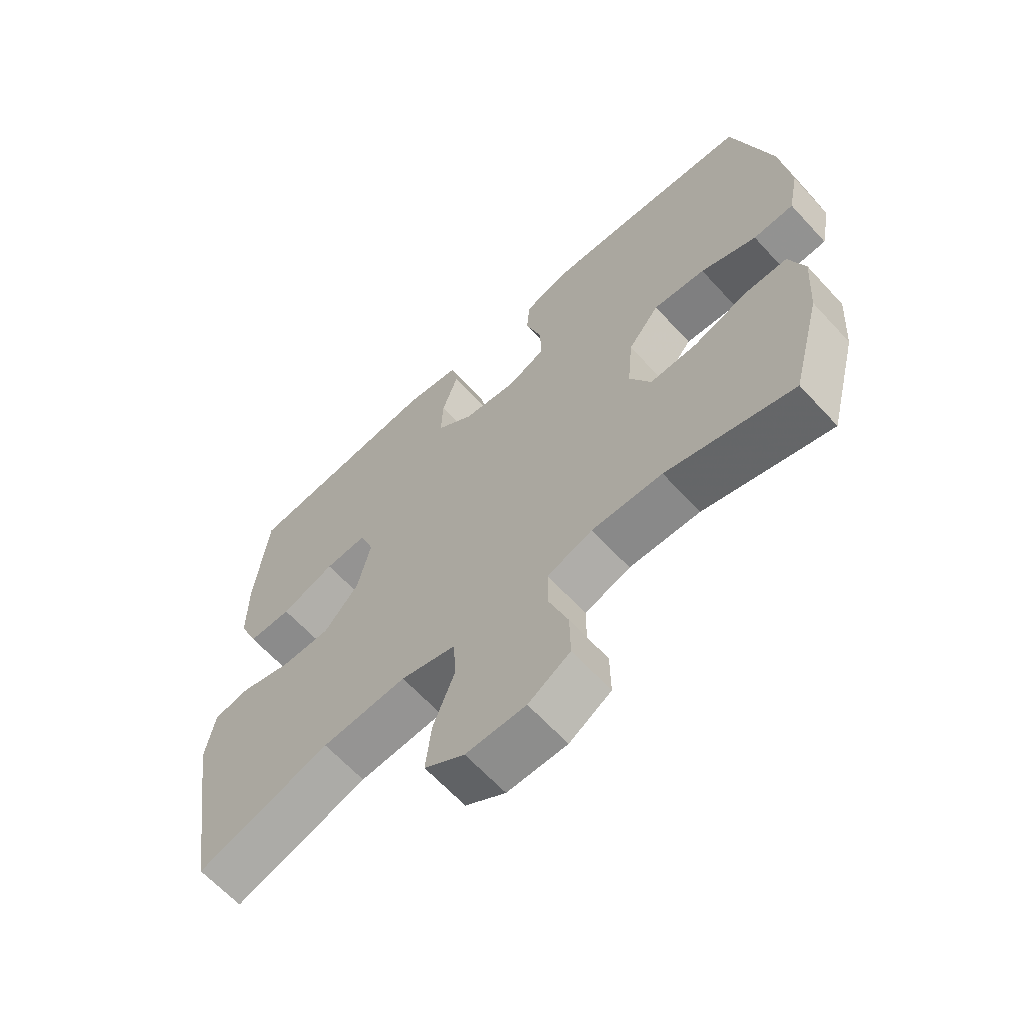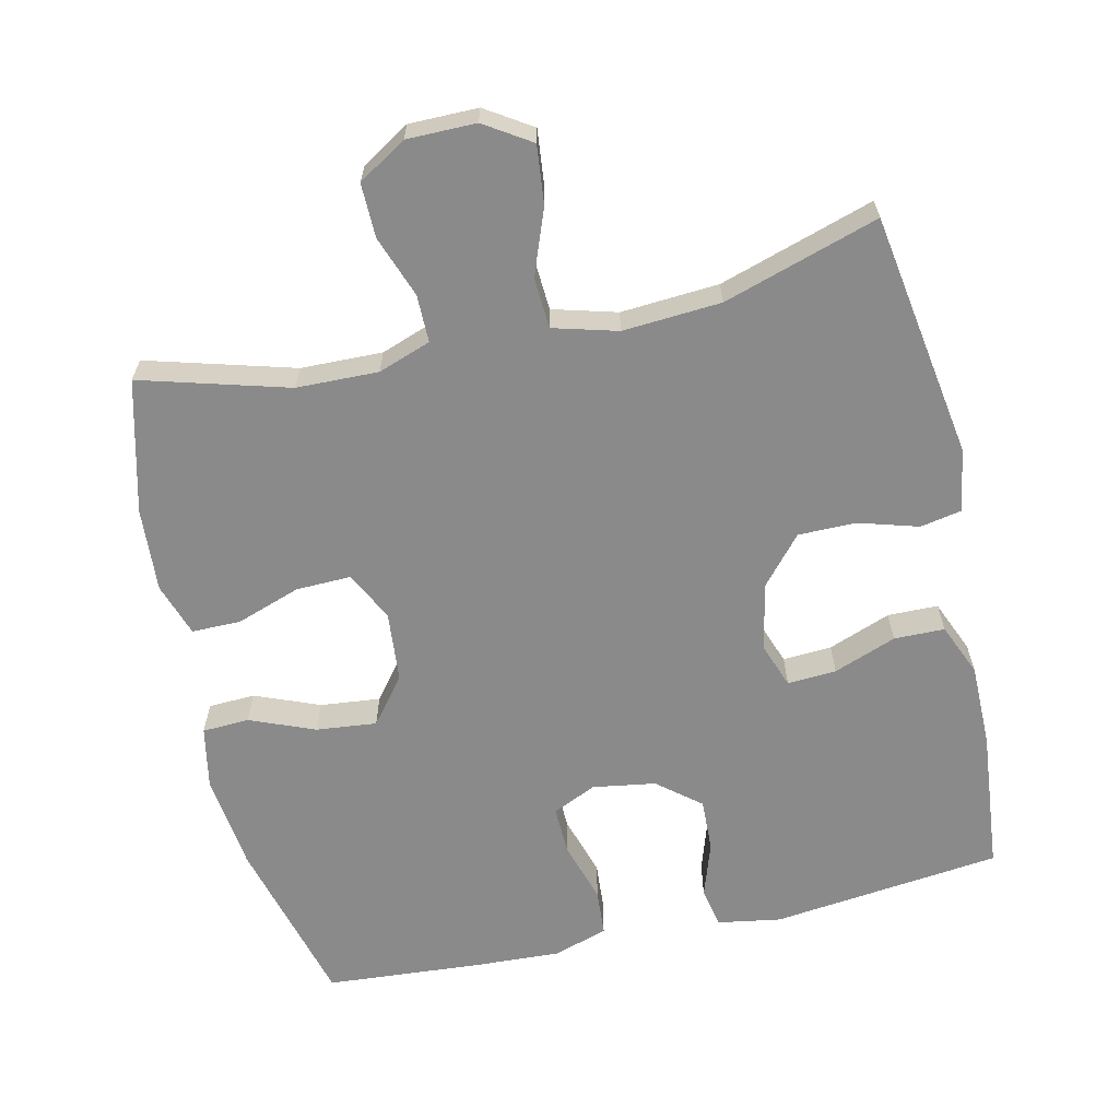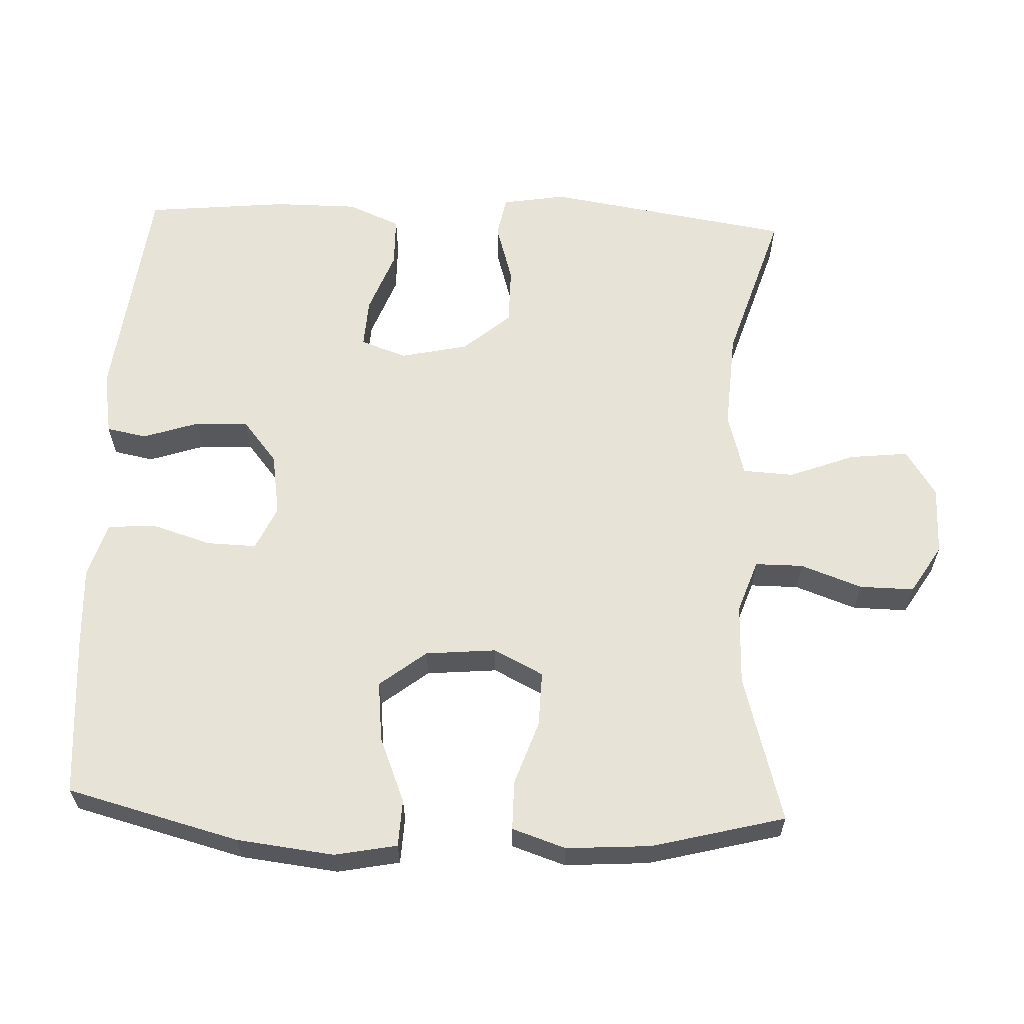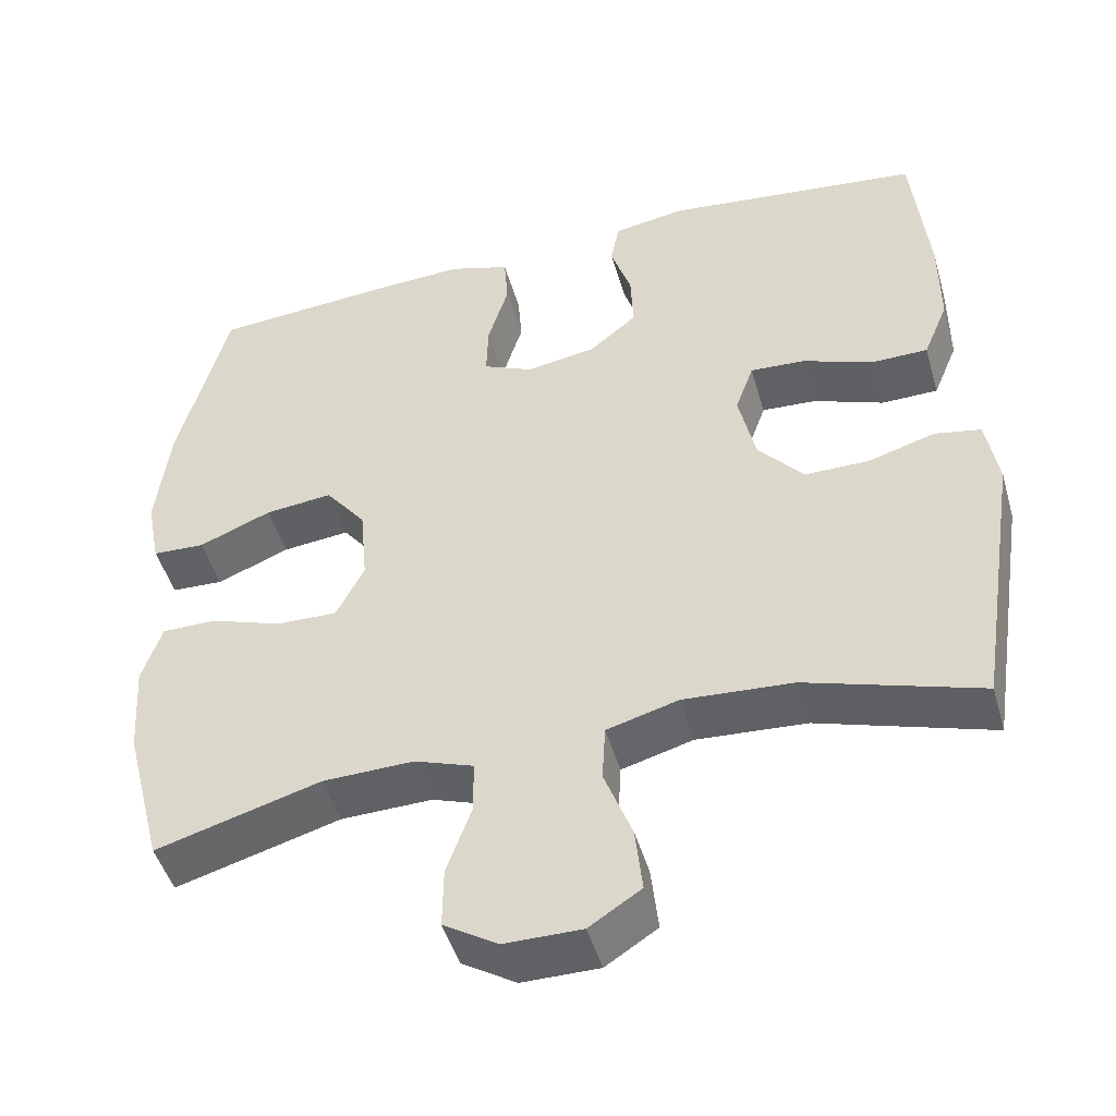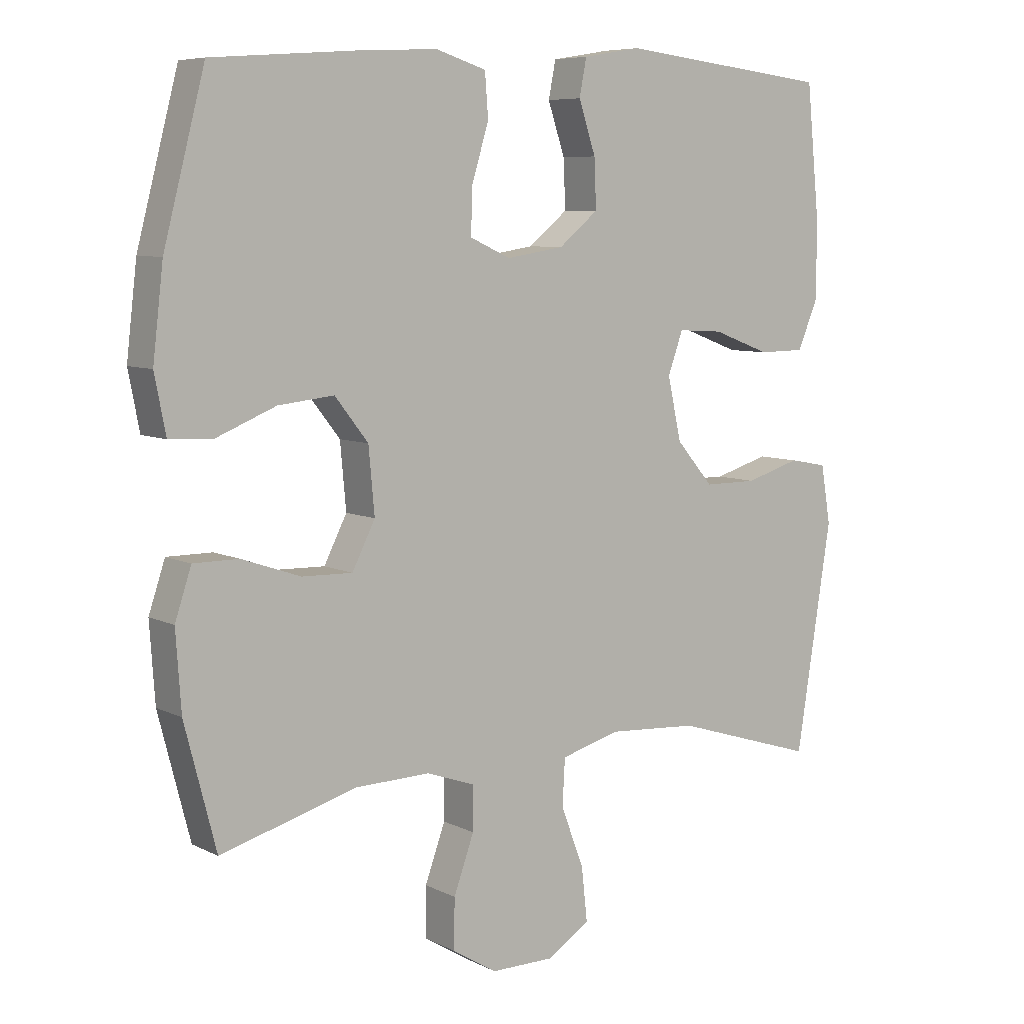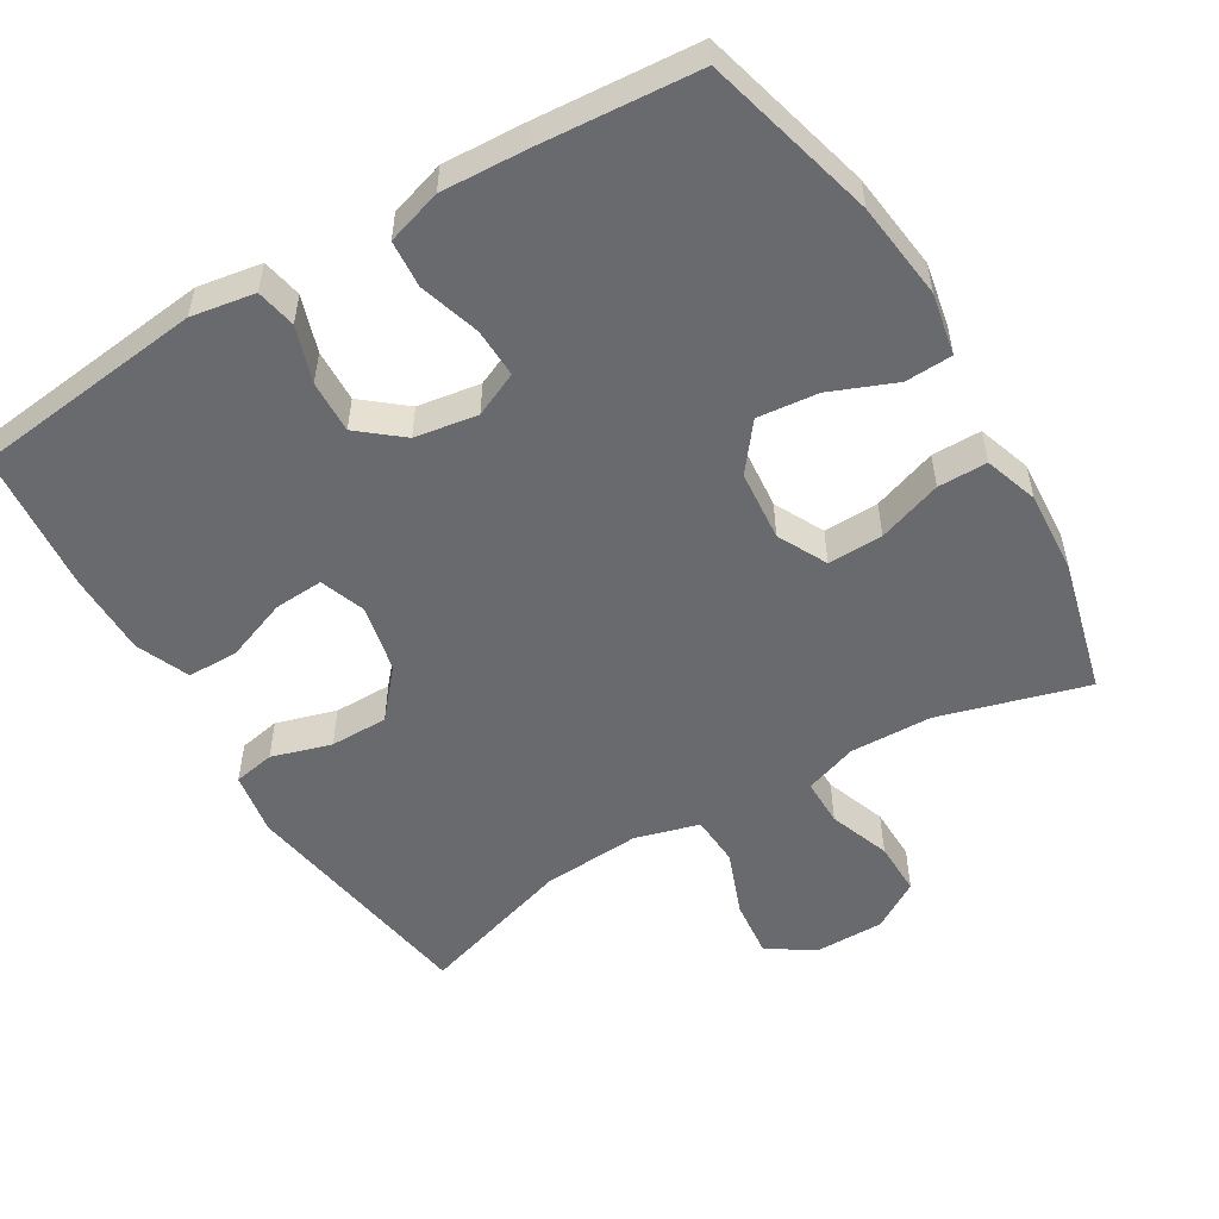
<metadata>
{"format":"obj","ext":"obj","renderer":"f3d","projection":"perspective","resolution":1024,"background":"white","views":[{"elev":-64.4,"azim":42.6,"up":"+Z"},{"elev":-63.6,"azim":-167.1,"up":"+Y"},{"elev":61.5,"azim":92.4,"up":"+Y"},{"elev":-47.2,"azim":-164.1,"up":"+Z"},{"elev":7.3,"azim":144.0,"up":"+Z"},{"elev":-53.1,"azim":30.9,"up":"+Y"}]}
</metadata>
<code>
v -0.5 0.07 -0.5
v -0.554 0.07 -0.155
v -0.539 0.07 -0.066
v -0.481 0.07 -0.055
v -0.397 0.07 -0.08
v -0.316 0.07 -0.08
v -0.259 0.07 -0.014
v -0.238 0.07 0.081
v -0.261 0.07 0.145
v -0.33 0.07 0.141
v -0.418 0.07 0.108
v -0.489 0.07 0.109
v -0.52 0.07 0.183
v -0.52 0.07 0.3
v -0.5 0.07 0.5
v -0.176 0.07 0.537
v -0.087 0.07 0.522
v -0.076 0.07 0.466
v -0.102 0.07 0.388
v -0.105 0.07 0.314
v -0.045 0.07 0.265
v 0.043 0.07 0.251
v 0.105 0.07 0.279
v 0.103 0.07 0.348
v 0.077 0.07 0.433
v 0.082 0.07 0.499
v 0.159 0.07 0.523
v 0.277 0.07 0.517
v 0.5 0.07 0.5
v 0.563 0.07 0.259
v 0.579 0.07 0.123
v 0.562 0.07 0.036
v 0.496 0.07 0.033
v 0.405 0.07 0.07
v 0.32 0.07 0.079
v 0.269 0.07 0.014
v 0.26 0.07 -0.085
v 0.295 0.07 -0.154
v 0.372 0.07 -0.152
v 0.462 0.07 -0.121
v 0.531 0.07 -0.121
v 0.556 0.07 -0.196
v 0.548 0.07 -0.314
v 0.5 0.07 -0.5
v 0.293 0.07 -0.441
v 0.178 0.07 -0.438
v 0.104 0.07 -0.464
v 0.104 0.07 -0.531
v 0.135 0.07 -0.617
v 0.136 0.07 -0.693
v 0.068 0.07 -0.735
v -0.029 0.07 -0.735
v -0.094 0.07 -0.693
v -0.085 0.07 -0.611
v -0.05 0.07 -0.519
v -0.054 0.07 -0.448
v -0.144 0.07 -0.423
v -0.282 0.07 -0.432
v -0.5 0 -0.5
v -0.554 0 -0.155
v -0.539 0 -0.066
v -0.481 0 -0.055
v -0.397 0 -0.08
v -0.316 0 -0.08
v -0.259 0 -0.014
v -0.238 0 0.081
v -0.261 0 0.145
v -0.33 0 0.141
v -0.418 0 0.108
v -0.489 0 0.109
v -0.52 0 0.183
v -0.52 0 0.3
v -0.5 0 0.5
v -0.176 0 0.537
v -0.087 0 0.522
v -0.076 0 0.466
v -0.102 0 0.388
v -0.105 0 0.314
v -0.045 0 0.265
v 0.043 0 0.251
v 0.105 0 0.279
v 0.103 0 0.348
v 0.077 0 0.433
v 0.082 0 0.499
v 0.159 0 0.523
v 0.277 0 0.517
v 0.5 0 0.5
v 0.563 0 0.259
v 0.579 0 0.123
v 0.562 0 0.036
v 0.496 0 0.033
v 0.405 0 0.07
v 0.32 0 0.079
v 0.269 0 0.014
v 0.26 0 -0.085
v 0.295 0 -0.154
v 0.372 0 -0.152
v 0.462 0 -0.121
v 0.531 0 -0.121
v 0.556 0 -0.196
v 0.548 0 -0.314
v 0.5 0 -0.5
v 0.293 0 -0.441
v 0.178 0 -0.438
v 0.104 0 -0.464
v 0.104 0 -0.531
v 0.135 0 -0.617
v 0.136 0 -0.693
v 0.068 0 -0.735
v -0.029 0 -0.735
v -0.094 0 -0.693
v -0.085 0 -0.611
v -0.05 0 -0.519
v -0.054 0 -0.448
v -0.144 0 -0.423
v -0.282 0 -0.432
f 53 54 55
f 52 53 55
f 51 52 55
f 50 51 55
f 49 50 55
f 48 49 55
f 47 48 55 56
f 46 47 56 57
f 43 44 45
f 42 43 45
f 41 42 45
f 40 41 45
f 39 40 45
f 45 46 57
f 39 45 57
f 38 39 57
f 32 33 34
f 31 32 34
f 30 31 34
f 29 30 34
f 28 29 34
f 27 28 34
f 26 27 34
f 25 26 34
f 24 25 34
f 23 24 34 35
f 22 23 35 36
f 17 18 19
f 16 17 19
f 15 16 19
f 14 15 19
f 13 14 19
f 12 13 19
f 11 12 19
f 10 11 19
f 9 10 19 20
f 8 9 20 21
f 3 4 5
f 2 3 5
f 1 2 5
f 58 1 5
f 58 5 6
f 57 58 6
f 38 57 6
f 37 38 6
f 22 36 37
f 21 22 37
f 8 21 37
f 7 8 37
f 6 7 37
f 113 112 111
f 113 111 110
f 113 110 109
f 113 109 108
f 113 108 107
f 113 107 106
f 114 113 106 105
f 115 114 105 104
f 103 102 101
f 103 101 100
f 103 100 99
f 103 99 98
f 103 98 97
f 115 104 103
f 115 103 97
f 115 97 96
f 92 91 90
f 92 90 89
f 92 89 88
f 92 88 87
f 92 87 86
f 92 86 85
f 92 85 84
f 92 84 83
f 92 83 82
f 93 92 82 81
f 94 93 81 80
f 77 76 75
f 77 75 74
f 77 74 73
f 77 73 72
f 77 72 71
f 77 71 70
f 77 70 69
f 77 69 68
f 78 77 68 67
f 79 78 67 66
f 63 62 61
f 63 61 60
f 63 60 59
f 63 59 116
f 64 63 116
f 64 116 115
f 64 115 96
f 64 96 95
f 95 94 80
f 95 80 79
f 95 79 66
f 95 66 65
f 95 65 64
f 1 59 60 2
f 2 60 61 3
f 3 61 62 4
f 4 62 63 5
f 5 63 64 6
f 6 64 65 7
f 7 65 66 8
f 8 66 67 9
f 9 67 68 10
f 10 68 69 11
f 11 69 70 12
f 12 70 71 13
f 13 71 72 14
f 14 72 73 15
f 15 73 74 16
f 16 74 75 17
f 17 75 76 18
f 18 76 77 19
f 19 77 78 20
f 20 78 79 21
f 21 79 80 22
f 22 80 81 23
f 23 81 82 24
f 24 82 83 25
f 25 83 84 26
f 26 84 85 27
f 27 85 86 28
f 28 86 87 29
f 29 87 88 30
f 30 88 89 31
f 31 89 90 32
f 32 90 91 33
f 33 91 92 34
f 34 92 93 35
f 35 93 94 36
f 36 94 95 37
f 37 95 96 38
f 38 96 97 39
f 39 97 98 40
f 40 98 99 41
f 41 99 100 42
f 42 100 101 43
f 43 101 102 44
f 44 102 103 45
f 45 103 104 46
f 46 104 105 47
f 47 105 106 48
f 48 106 107 49
f 49 107 108 50
f 50 108 109 51
f 51 109 110 52
f 52 110 111 53
f 53 111 112 54
f 54 112 113 55
f 55 113 114 56
f 56 114 115 57
f 57 115 116 58
f 58 116 59 1

</code>
